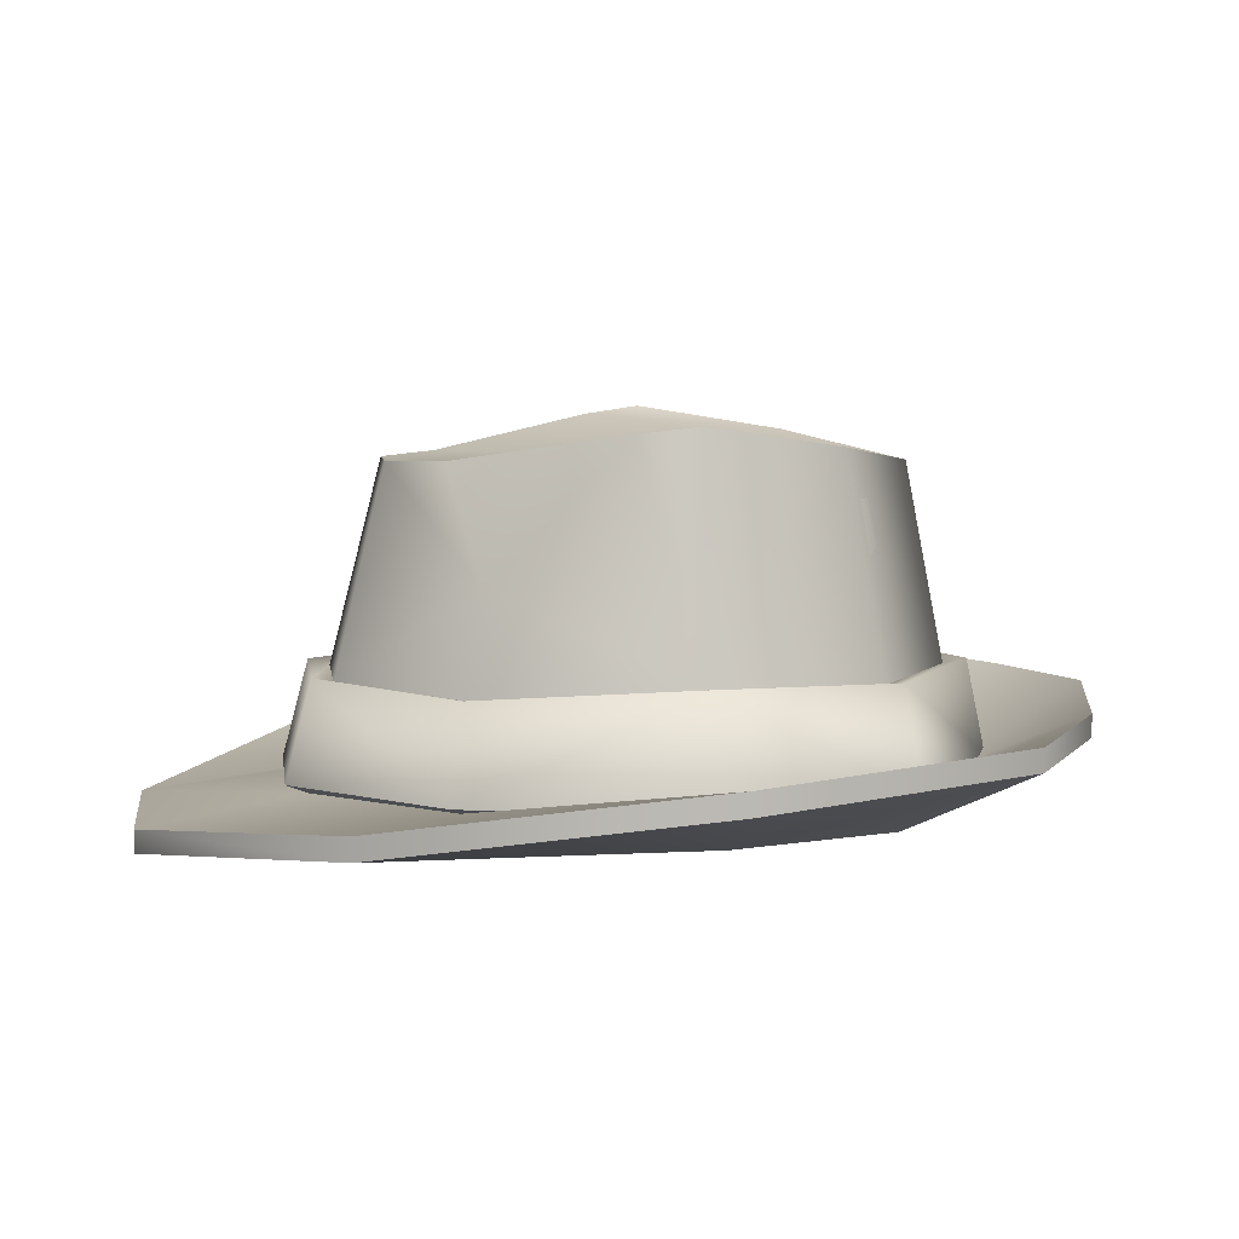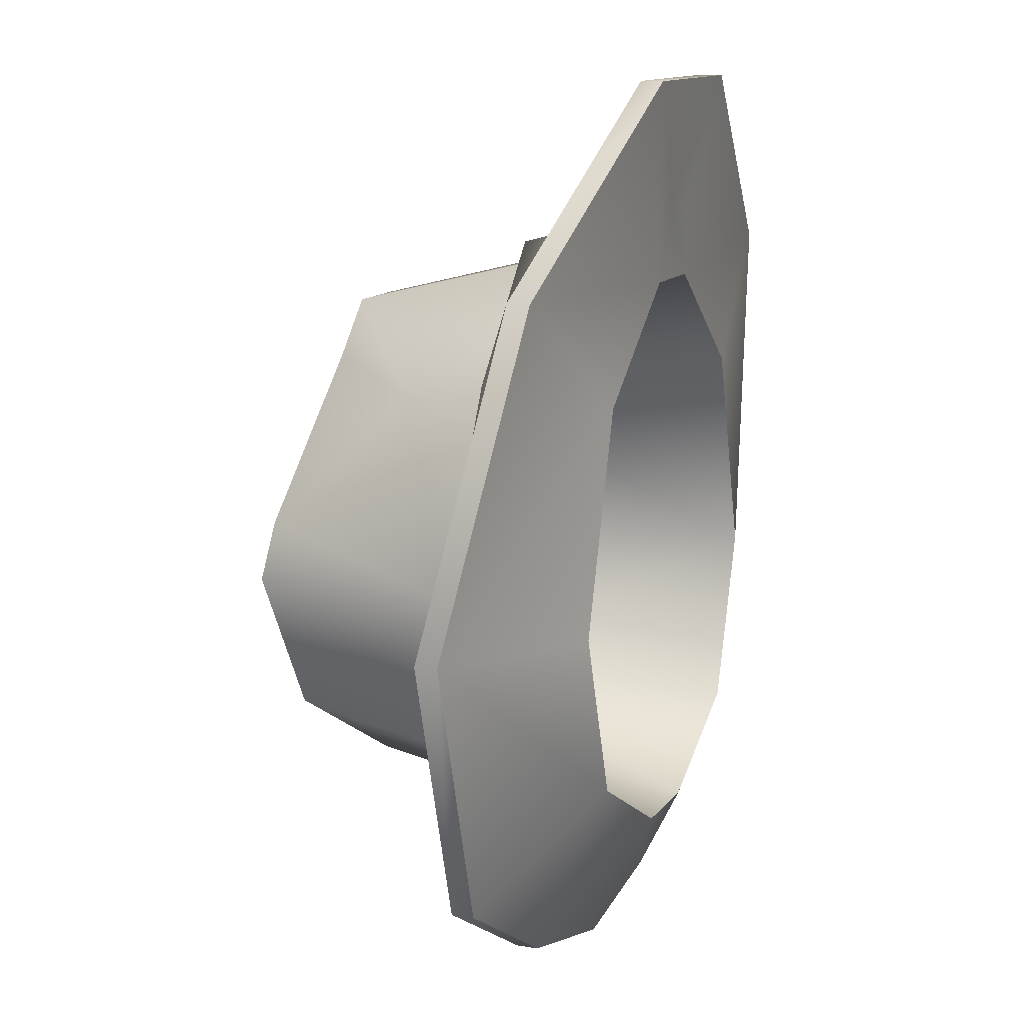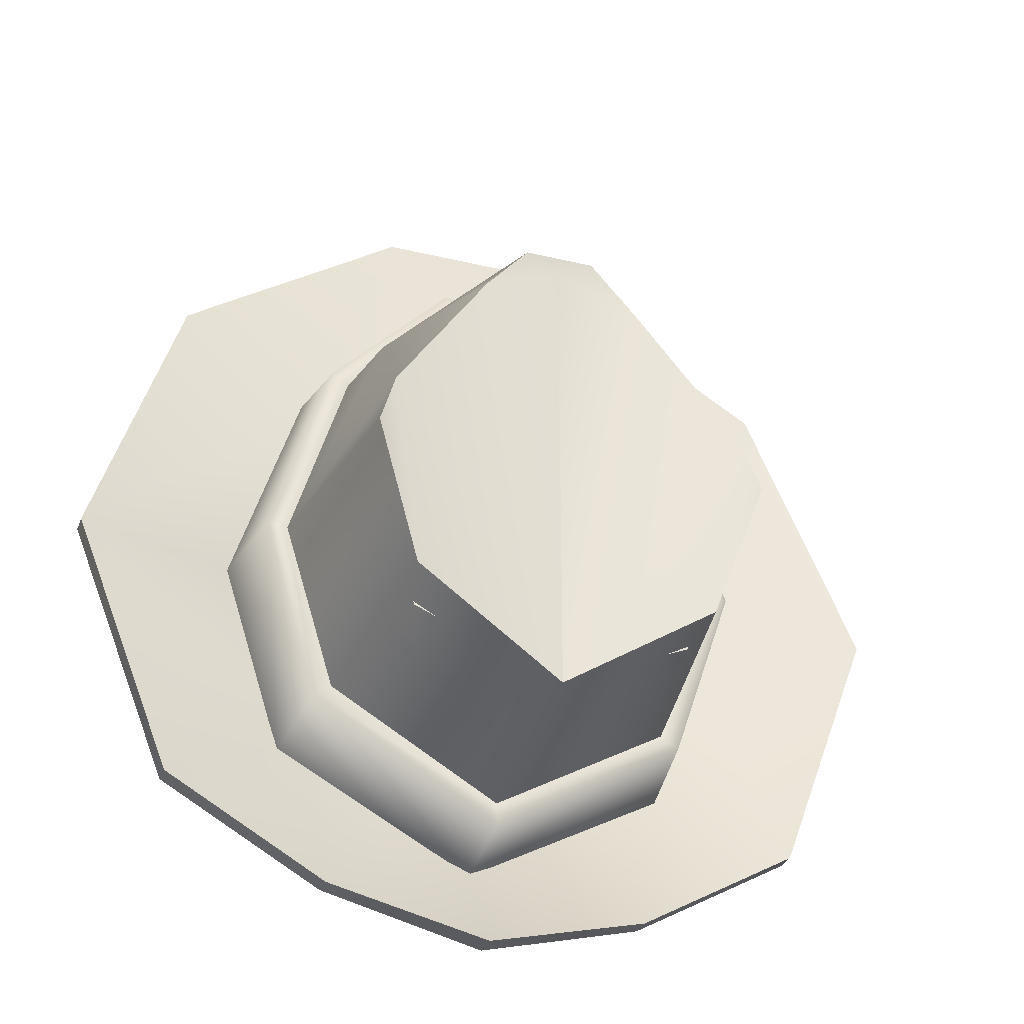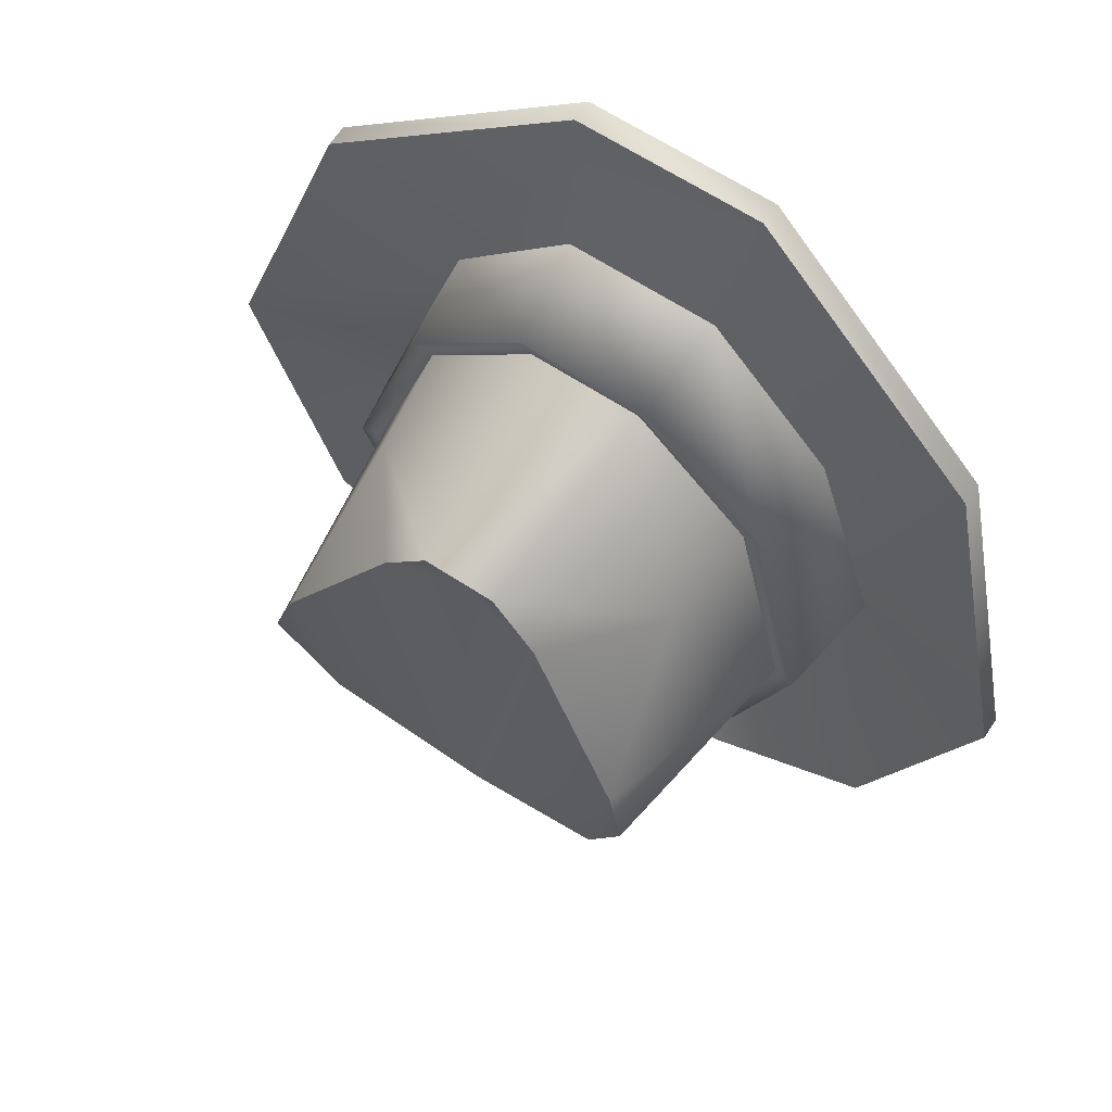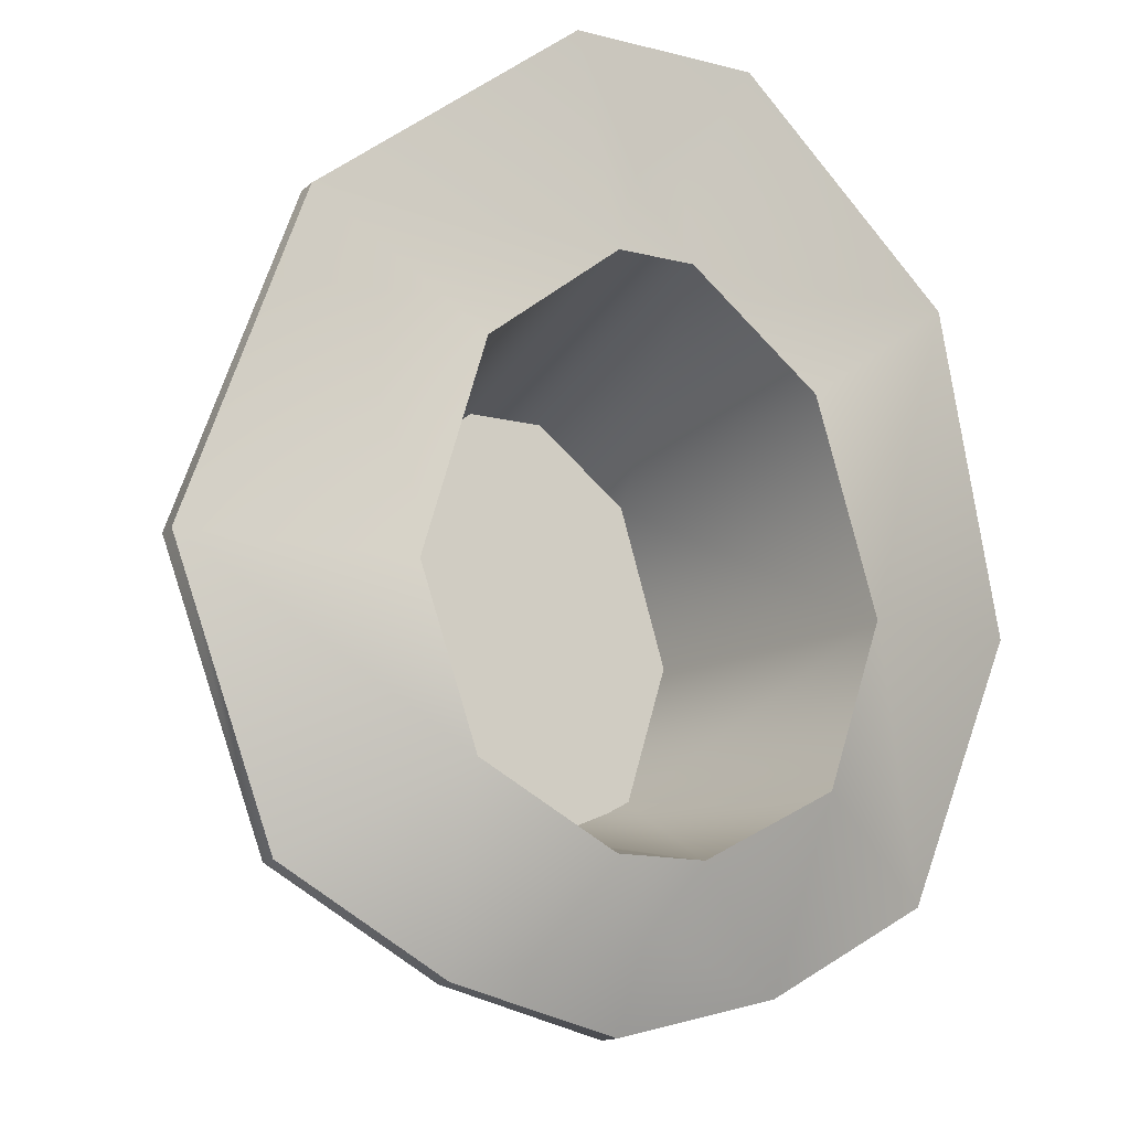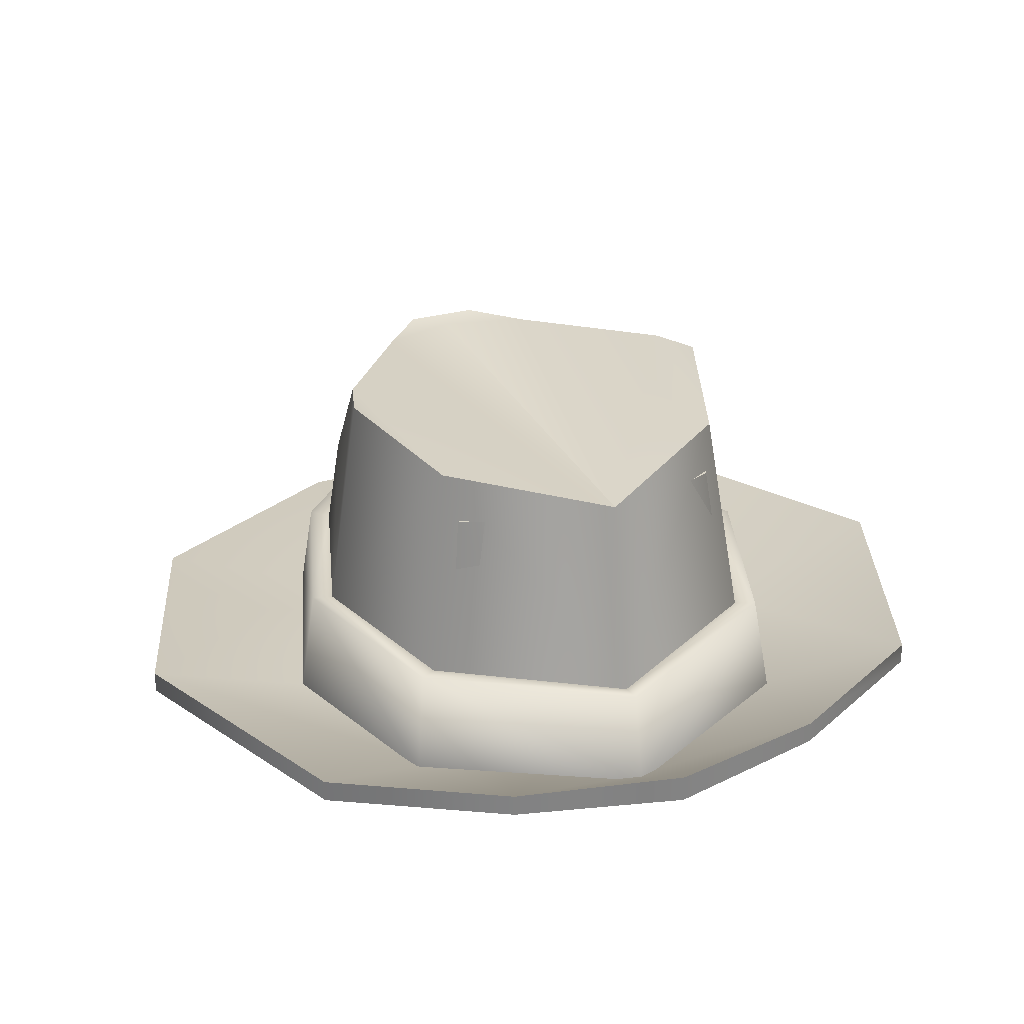
<metadata>
{"format":"obj","ext":"obj","renderer":"f3d","projection":"perspective","resolution":1024,"background":"white","views":[{"elev":7.2,"azim":82.2,"up":"+Y"},{"elev":12.2,"azim":-68.0,"up":"+Z"},{"elev":-31.5,"azim":161.2,"up":"+Z"},{"elev":64.7,"azim":-146.6,"up":"+Z"},{"elev":-14.5,"azim":-29.1,"up":"+Z"},{"elev":29.4,"azim":157.7,"up":"+Y"}]}
</metadata>
<code>
o Cylinder1
v 0.6012 1 -0.128
v -0.6012 1 -0.128
v -1.637e-16 0.8684 -0.8222
v 0.7534 -0.024 -0.128
v -0.7534 -0.024 -0.128
v -1.637e-16 -0.024 -1
v -0.552 -0.024 0.5107
v 0.552 -0.024 0.5107
v -0.574 -0.024 -0.6903
v 0.574 -0.024 -0.6903
v -0.4581 0.9342 -0.5444
v 0.4581 0.9342 -0.5444
v -0.5476 -0.1072 -0.6824
v 0.5476 -0.1072 -0.6824
v 0.7188 -0.1072 -0.1793
v 0.5266 -0.1072 0.4594
v -0.5266 -0.1072 0.4594
v -0.7188 -0.1072 -0.1793
v 1.319 0.166 -0.1289
v -1.319 0.166 -0.1289
v -2.41e-16 0.2148 -1.358
v -1.021 0.02095 0.8152
v 1.021 0.02095 0.8152
v -1.003 0.1984 -0.9485
v 1.003 0.1984 -0.9485
v -1.003 0.1316 -0.9485
v -2.41e-16 0.1316 -1.358
v 1.003 0.1316 -0.9485
v 1.319 0.09914 -0.1289
v 1.021 -0.04592 0.8152
v -1.021 -0.04592 0.8152
v -1.319 0.09914 -0.1289
v -0.1072 0.8845 0.6795
v 2.952e-17 0.8684 0.629
v 0.1072 0.8845 0.6795
v -0.202 -0.024 0.906
v 0.202 -0.024 0.906
v -0.2829 -0.09681 1.377
v 0.2829 -0.09681 1.377
v -0.2829 -0.1637 1.377
v 0.2829 -0.1637 1.377
v -0.5499 0.979 0.03941
v -0.4836 0.5637 0.4403
v -0.2426 0.8918 0.5193
v 0.5499 0.979 0.03941
v 0.4836 0.5637 0.4403
v 0.2426 0.8918 0.5193
v 0.7027 0.3173 -0.128
v -0.7027 0.3173 -0.128
v -1.637e-16 0.2735 -0.9407
v 0.5354 0.2954 -0.6417
v -0.5354 0.2954 -0.6417
v 0.1704 0.2788 0.8305
v -0.1704 0.2788 0.8305
v -0.5178 0.2698 0.4755
v 0.5178 0.2698 0.4755
v 0.8198 -0.001697 -0.1282
v -0.8198 -0.001697 -0.1282
v -1.683e-16 0.002848 -1.071
v -0.6078 -0.0003985 0.5431
v 0.6078 -0.0003985 0.5431
v -0.6261 0.000198 -0.7335
v 0.6261 0.000198 -0.7335
v -0.2292 0.004801 0.9679
v 0.2292 0.004801 0.9679
v 0.7691 0.3276 -0.1282
v -0.7691 0.3276 -0.1282
v -1.683e-16 0.2883 -1.012
v 0.5875 0.3076 -0.6849
v -0.5875 0.3076 -0.6849
v 0.1976 0.2956 0.8923
v -0.1976 0.2956 0.8923
v -0.5736 0.2814 0.5079
v 0.5736 0.2814 0.5079
v -0.5016 0.1984 -1.233
v 0.5016 0.1316 -1.233
v -0.5016 0.1316 -1.233
v 0.5016 0.1984 -1.233
v -0.4239 0.7917 -0.603
v 0.4239 0.7917 -0.603
v 0.5563 0.7917 -0.1677
v 0.4076 0.7917 0.3266
v -0.4076 0.7917 0.3266
v -0.5563 0.7917 -0.1677
v 0.135 -0.1072 -0.9031
v -1.862e-16 -0.02624 -1.105
v -0.135 -0.1072 -0.9031
v -0.1204 -0.1072 0.7782
v -0.07452 -0.1221 1.006
v 0.07452 -0.1221 1.006
v 0.1204 -0.1072 0.7782
v 0.1408 0.7917 -0.7238
v -0.1408 0.7917 -0.7238
v -0.1204 0.7917 0.552
v 0.1204 0.7917 0.552
g Cylinder1_default
f 1 12 45
f 2 42 11
f 3 44 34
f 3 45 12
f 4 19 10
f 5 22 7
f 5 24 20
f 6 75 9
f 6 78 21
f 7 38 36
f 8 19 4
f 8 39 23
f 9 24 5
f 9 75 24
f 10 19 25
f 10 78 6
f 11 42 3
f 13 84 18
f 13 93 79
f 14 80 85
f 15 80 14
f 16 82 15
f 16 91 82
f 17 94 88
f 18 84 17
f 20 22 5
f 21 75 6
f 22 38 7
f 23 19 8
f 25 78 10
f 33 34 44
f 34 33 35
f 34 47 3
f 36 38 37
f 37 39 8
f 39 37 38
f 44 3 42
f 45 3 47
f 47 34 35
f 48 56 66
f 49 70 67
f 50 69 68
f 51 48 69
f 52 50 70
f 53 71 56
f 54 71 53
f 54 73 72
f 55 49 73
f 56 71 74
f 57 63 66
f 58 73 67
f 59 70 68
f 60 64 73
f 61 66 74
f 62 58 70
f 63 59 69
f 64 71 72
f 65 61 71
f 66 61 57
f 66 69 48
f 67 70 58
f 67 73 49
f 68 69 59
f 68 70 50
f 69 50 51
f 69 66 63
f 70 49 52
f 70 59 62
f 71 64 65
f 72 71 54
f 72 73 64
f 73 54 55
f 73 58 60
f 74 66 56
f 74 71 61
f 79 84 13
f 80 15 81
f 81 15 82
f 82 91 95
f 83 17 84
f 87 85 93
f 87 93 13
f 92 85 80
f 92 93 85
f 94 17 83
f 94 91 88
f 95 91 94
f 1 48 12
f 2 49 42
f 3 50 11
f 4 57 8
f 5 58 9
f 5 60 58
f 6 59 10
f 7 60 5
f 7 64 60
f 8 57 61
f 8 61 37
f 9 58 62
f 9 59 6
f 10 57 4
f 10 59 63
f 11 49 2
f 11 50 52
f 12 48 51
f 12 50 3
f 13 32 26
f 13 77 87
f 14 28 15
f 14 76 28
f 15 28 29
f 15 30 16
f 17 32 18
f 18 32 13
f 26 77 13
f 27 76 86
f 29 30 15
f 30 91 16
f 31 32 17
f 31 88 40
f 33 43 54
f 33 54 35
f 35 46 47
f 35 54 53
f 36 64 7
f 37 61 65
f 37 64 36
f 40 88 89
f 40 89 41
f 41 89 90
f 41 91 30
f 42 43 44
f 42 49 43
f 43 49 55
f 44 43 33
f 45 47 46
f 45 48 1
f 46 48 45
f 46 53 56
f 51 50 12
f 52 49 11
f 53 46 35
f 55 54 43
f 56 48 46
f 62 59 9
f 63 57 10
f 65 64 37
f 79 93 84
f 80 81 92
f 81 84 92
f 82 84 81
f 83 95 94
f 84 82 83
f 85 76 14
f 85 87 86
f 86 76 85
f 86 77 27
f 87 77 86
f 88 31 17
f 88 91 89
f 89 91 90
f 90 91 41
f 92 84 93
f 95 83 82
f 19 30 29
f 20 24 32
f 21 78 27
f 22 32 31
f 22 40 38
f 23 39 30
f 24 75 26
f 25 19 28
f 26 32 24
f 26 75 77
f 27 75 21
f 27 78 76
f 28 78 25
f 29 28 19
f 30 19 23
f 30 39 41
f 31 40 22
f 32 22 20
f 38 41 39
f 40 41 38
f 76 78 28
f 77 75 27

</code>
